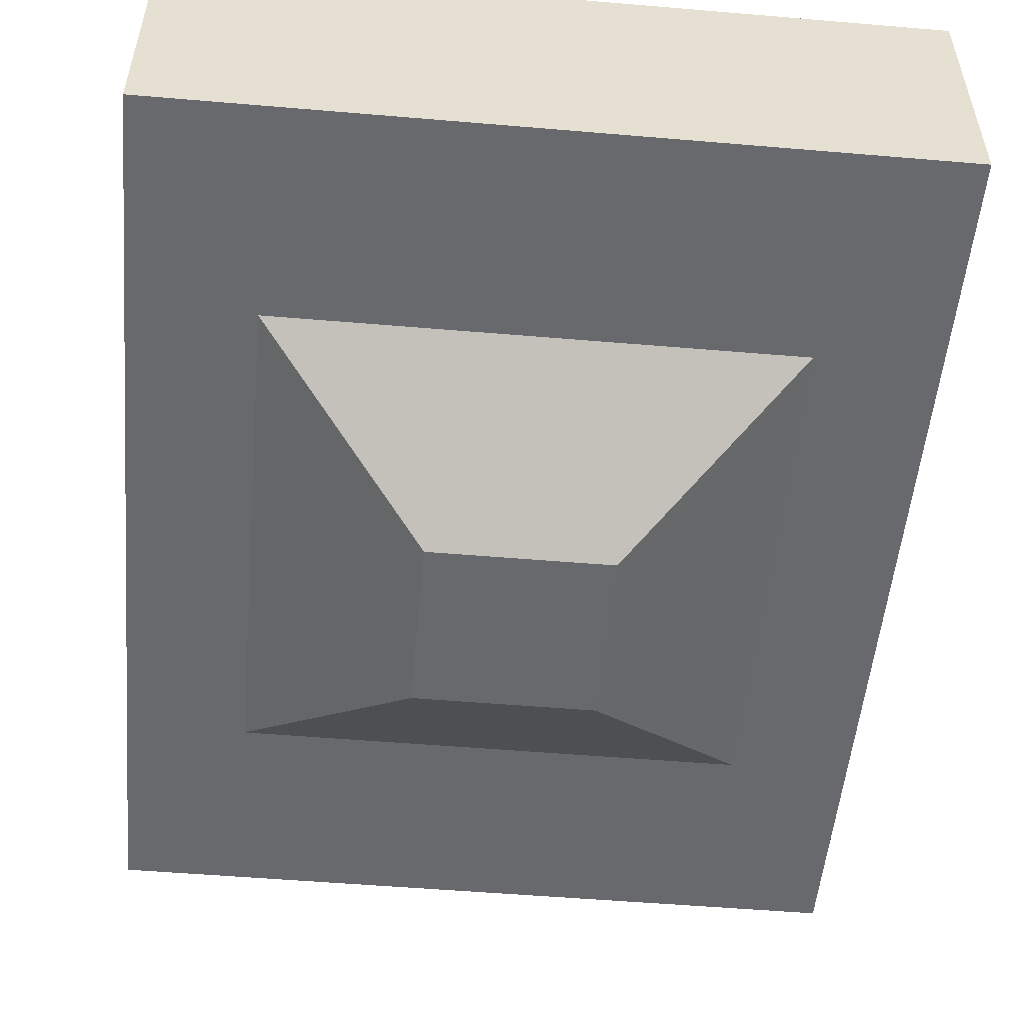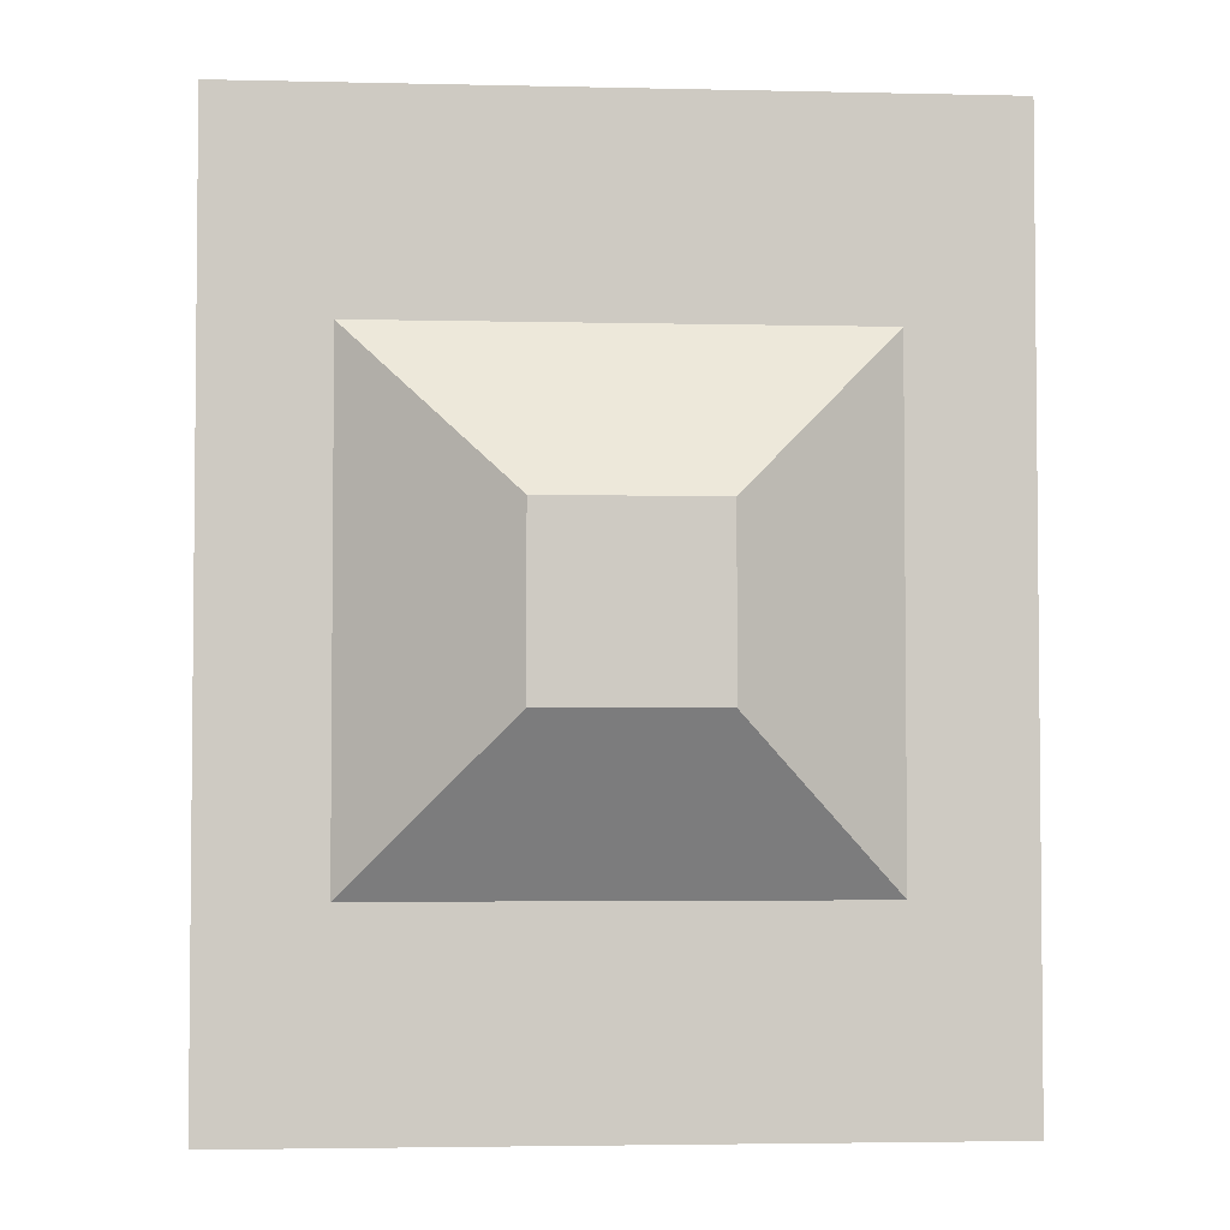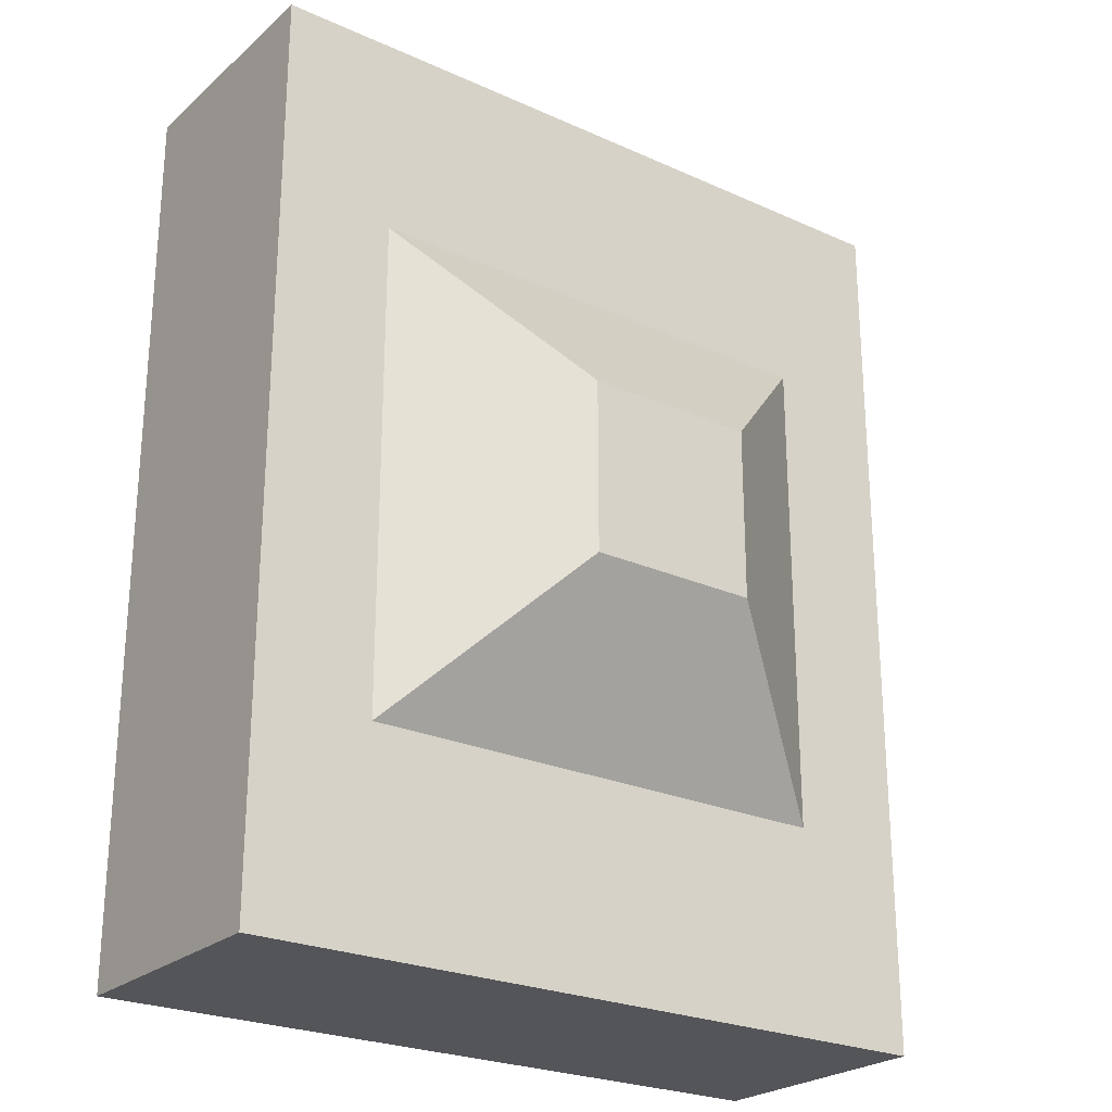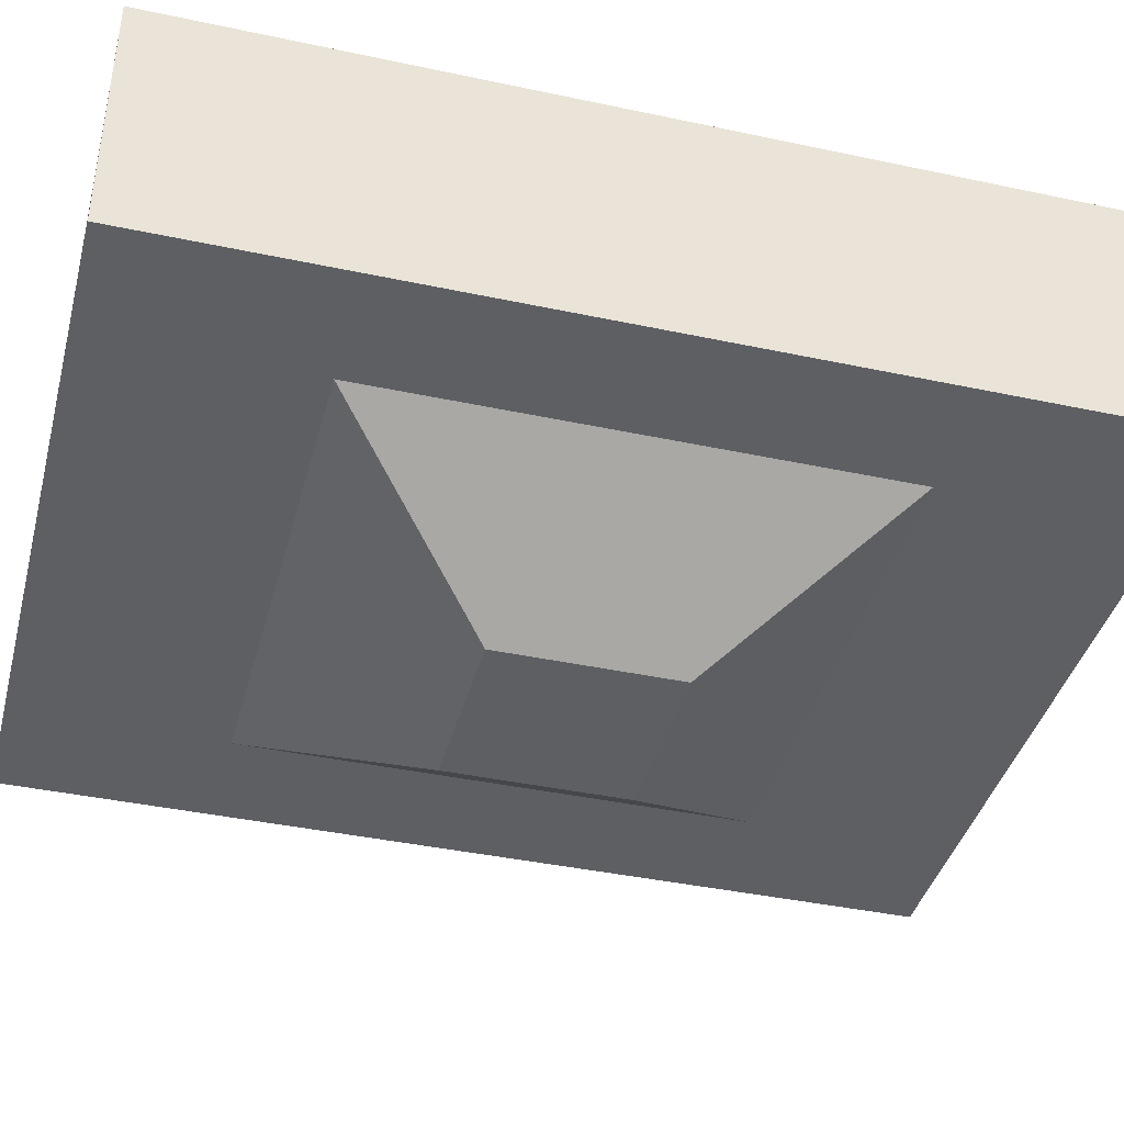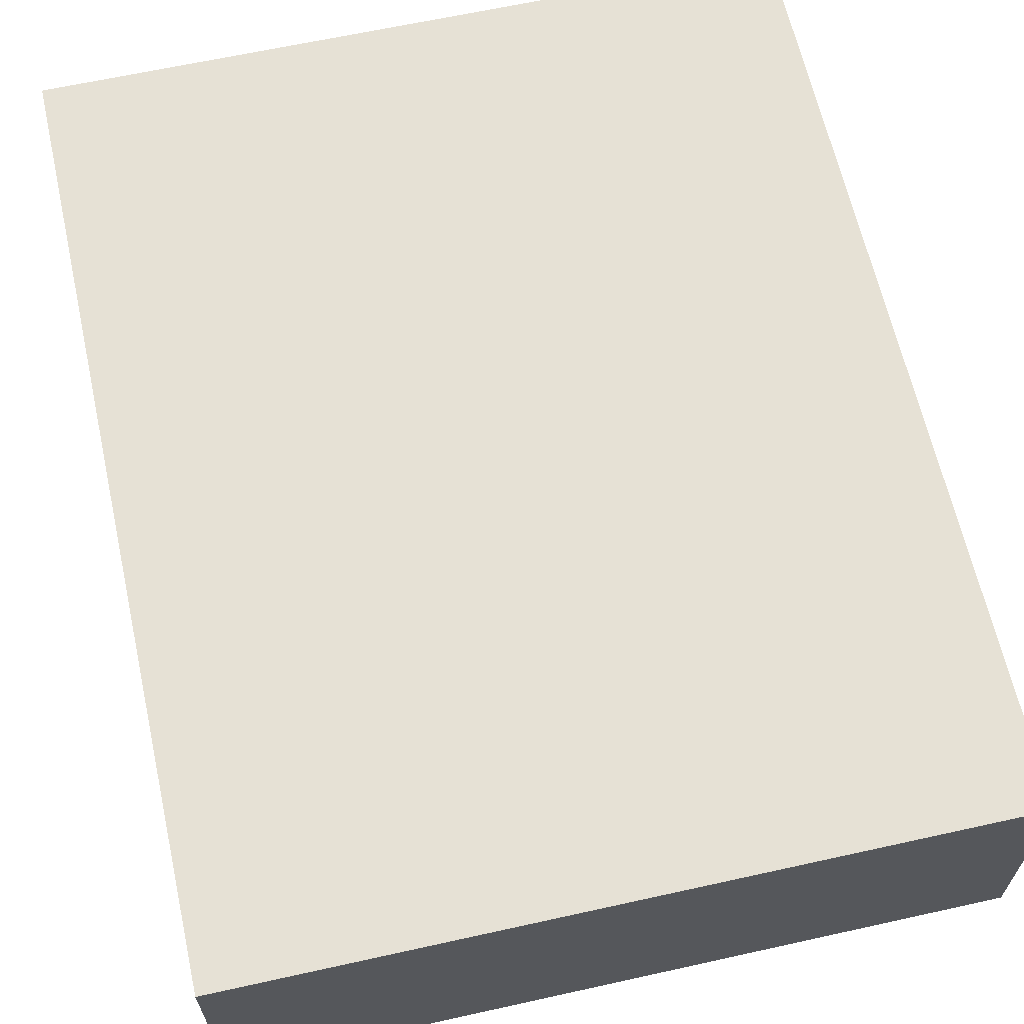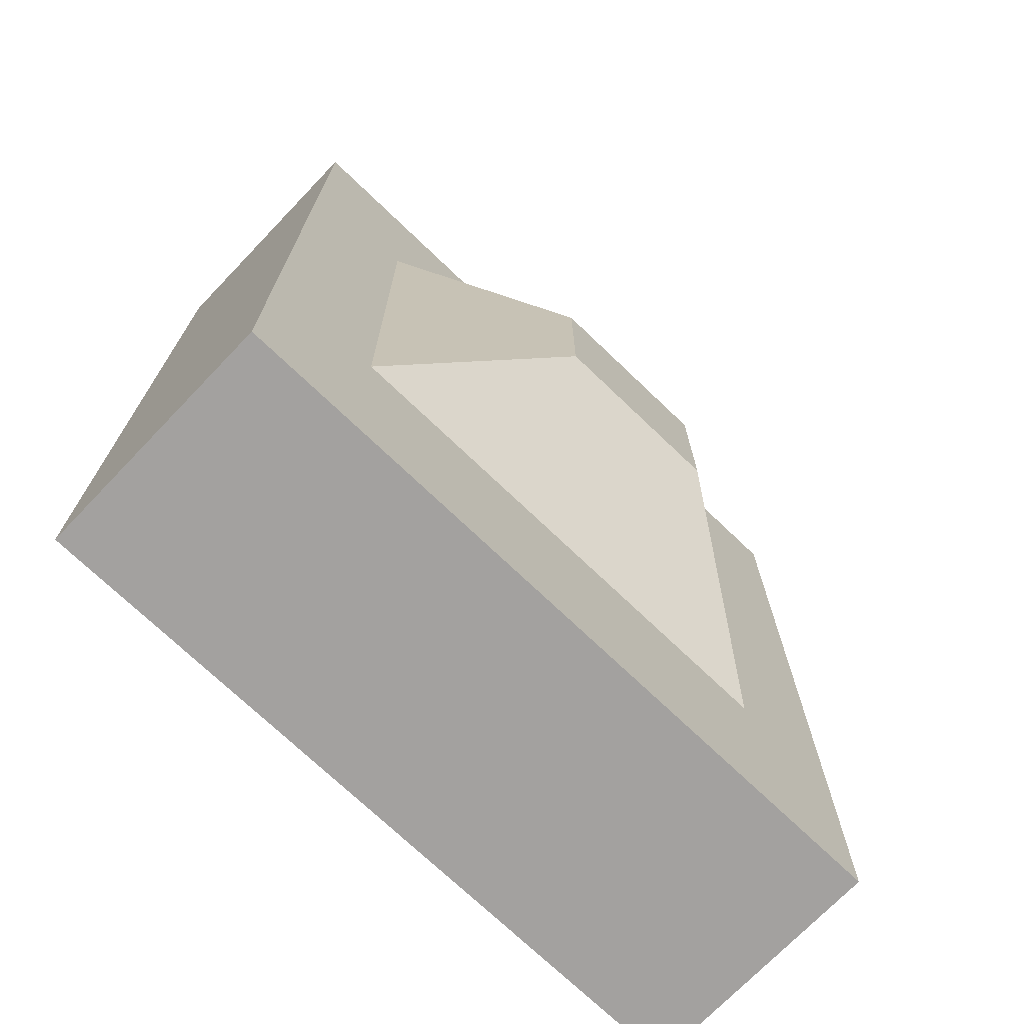
<metadata>
{"format":"obj","ext":"obj","renderer":"f3d","projection":"perspective","resolution":1024,"background":"white","views":[{"elev":-52.7,"azim":174.8,"up":"+Y"},{"elev":-3.5,"azim":-4.4,"up":"+Z"},{"elev":-24.7,"azim":-36.3,"up":"+Z"},{"elev":-40.3,"azim":75.3,"up":"+Y"},{"elev":64.2,"azim":-12.6,"up":"+Y"},{"elev":-72.3,"azim":-43.8,"up":"+Z"}]}
</metadata>
<code>
o Slider_Cube.003
v -1 13.74 1.25
v -1 13.74 -1.25
v -1 13.05 1.25
v 1 13.74 -1.25
v -1 13.05 -1.25
v 1 13.74 1.25
v 1 13.05 -1.25
v 1 13.05 1.25
v -0.7791 13.12 0.785
v -0.7791 13.12 -0.785
v -0.2369 12.74 0.2387
v 0.7791 13.12 -0.785
v -0.2369 12.74 -0.2387
v 0.7791 13.12 0.785
v 0.2369 12.74 -0.2387
v 0.2369 12.74 0.2387
f 1 2 3
f 2 4 5
f 4 6 7
f 6 1 8
f 3 5 8
f 4 1 6
f 9 10 11
f 10 12 13
f 12 14 15
f 14 9 16
f 11 13 16
f 2 5 3
f 4 7 5
f 6 8 7
f 1 3 8
f 5 7 8
f 2 1 4
f 10 13 11
f 12 15 13
f 14 16 15
f 9 11 16
f 13 15 16

</code>
